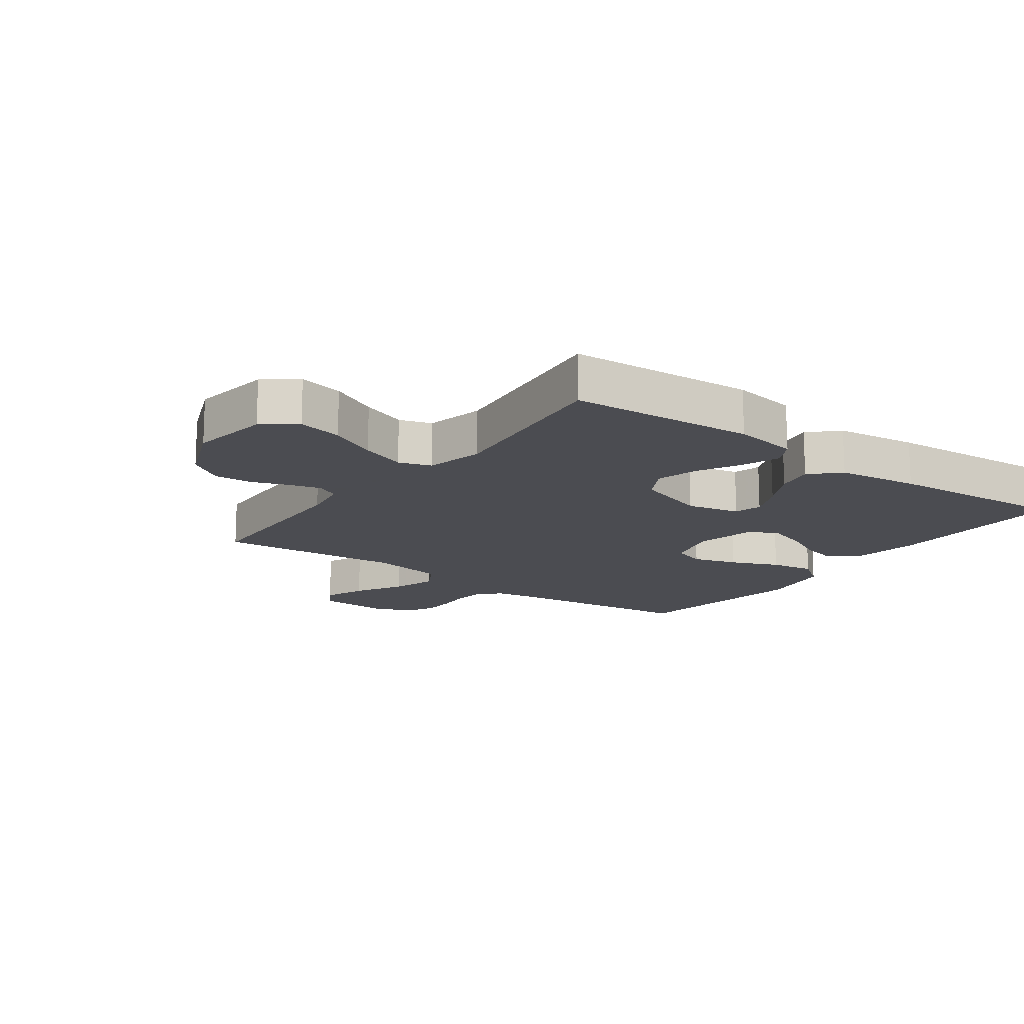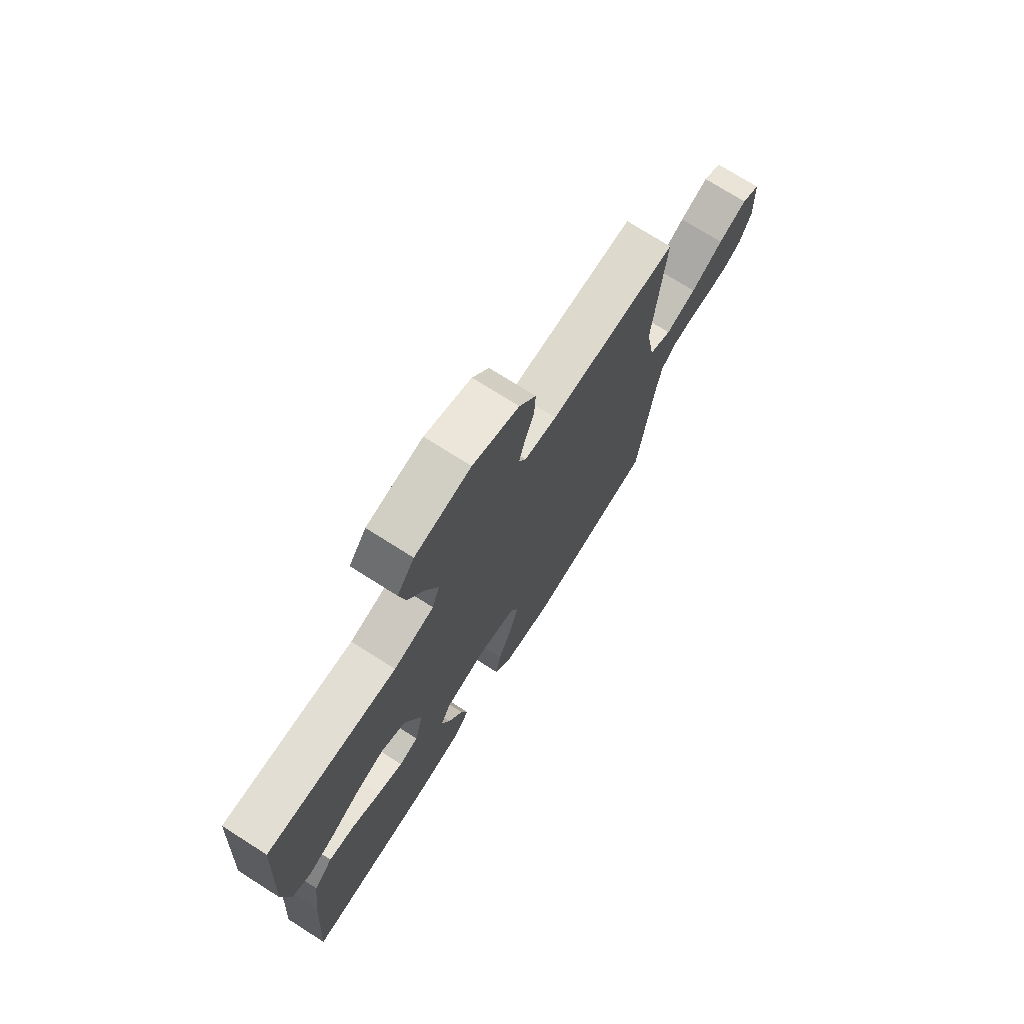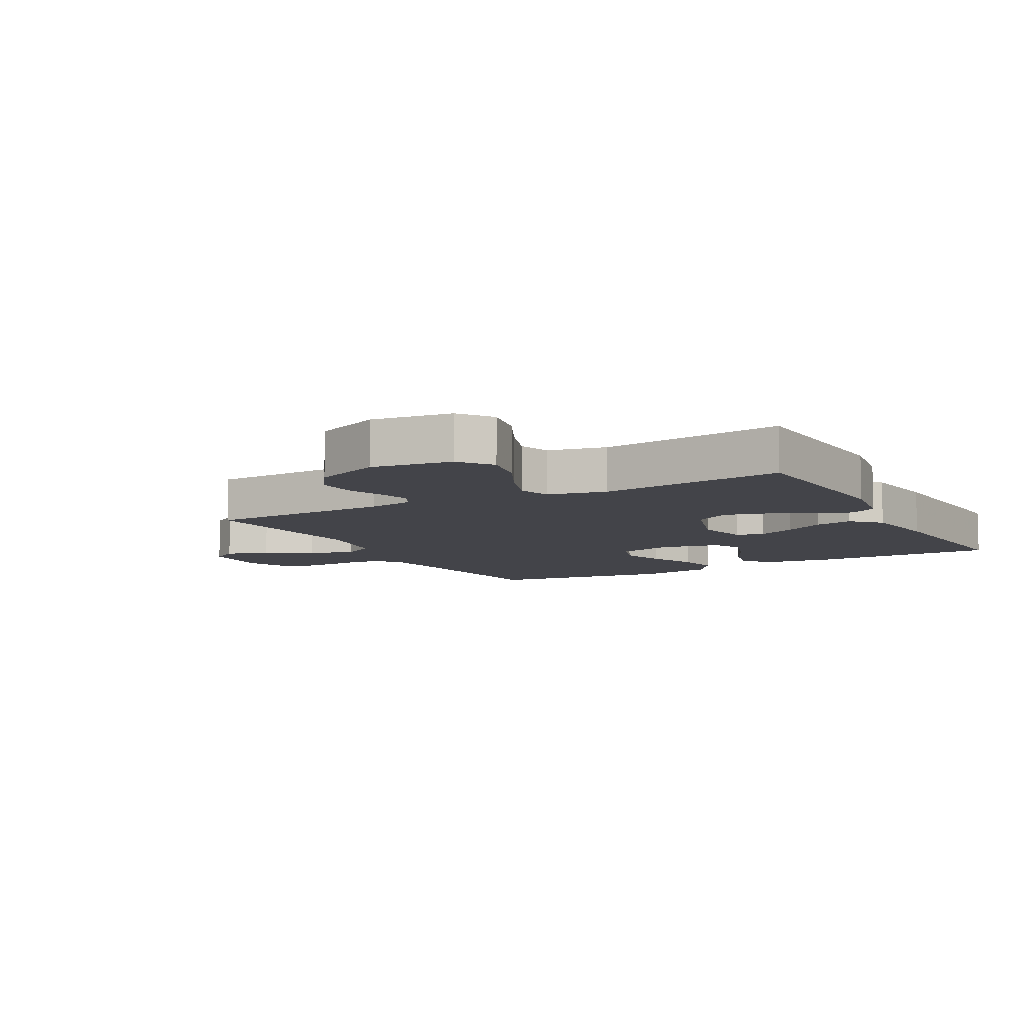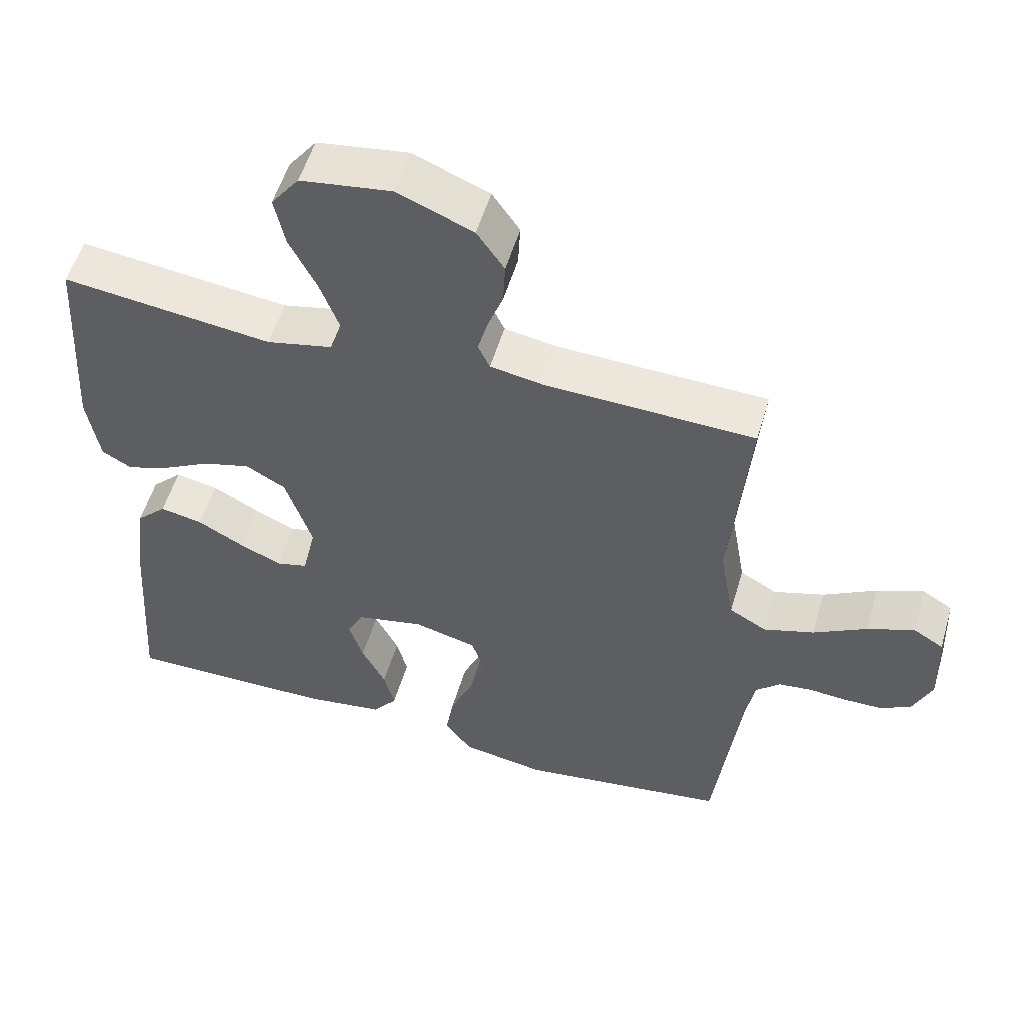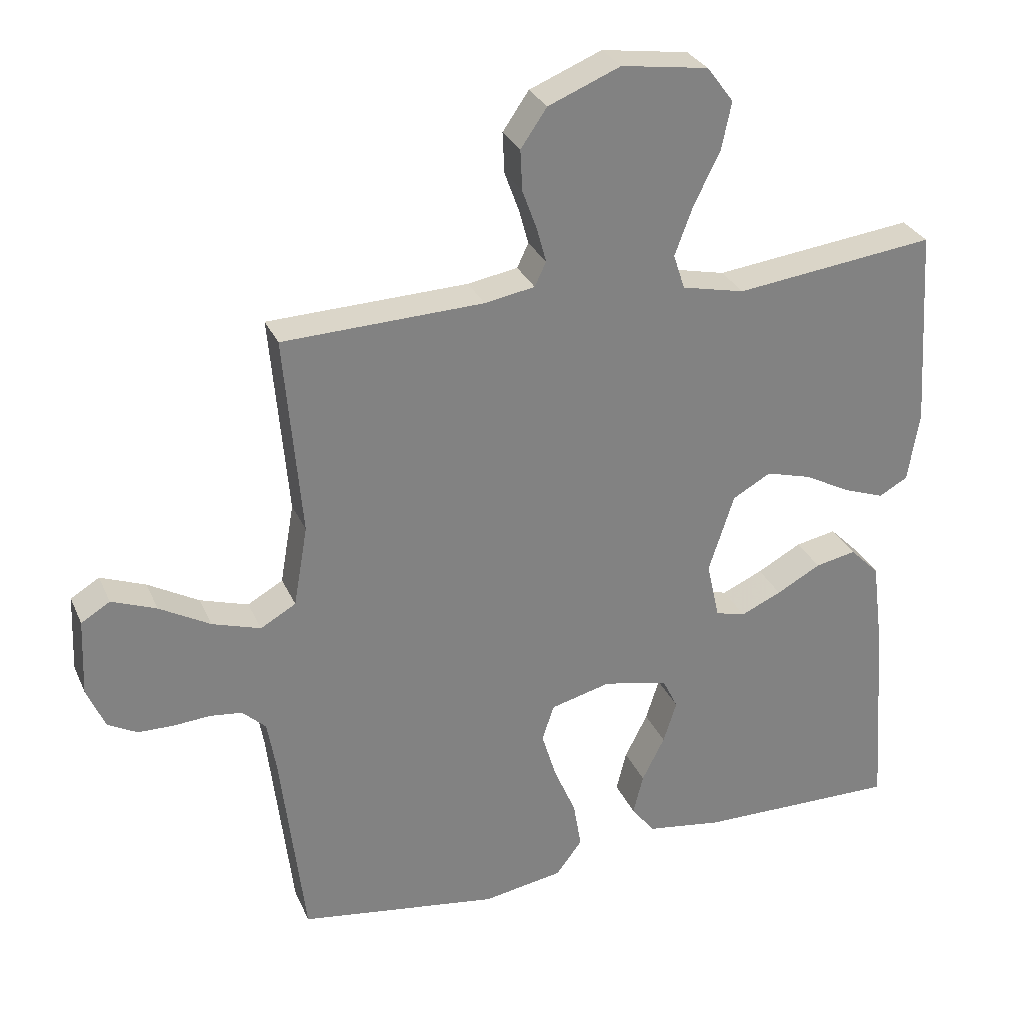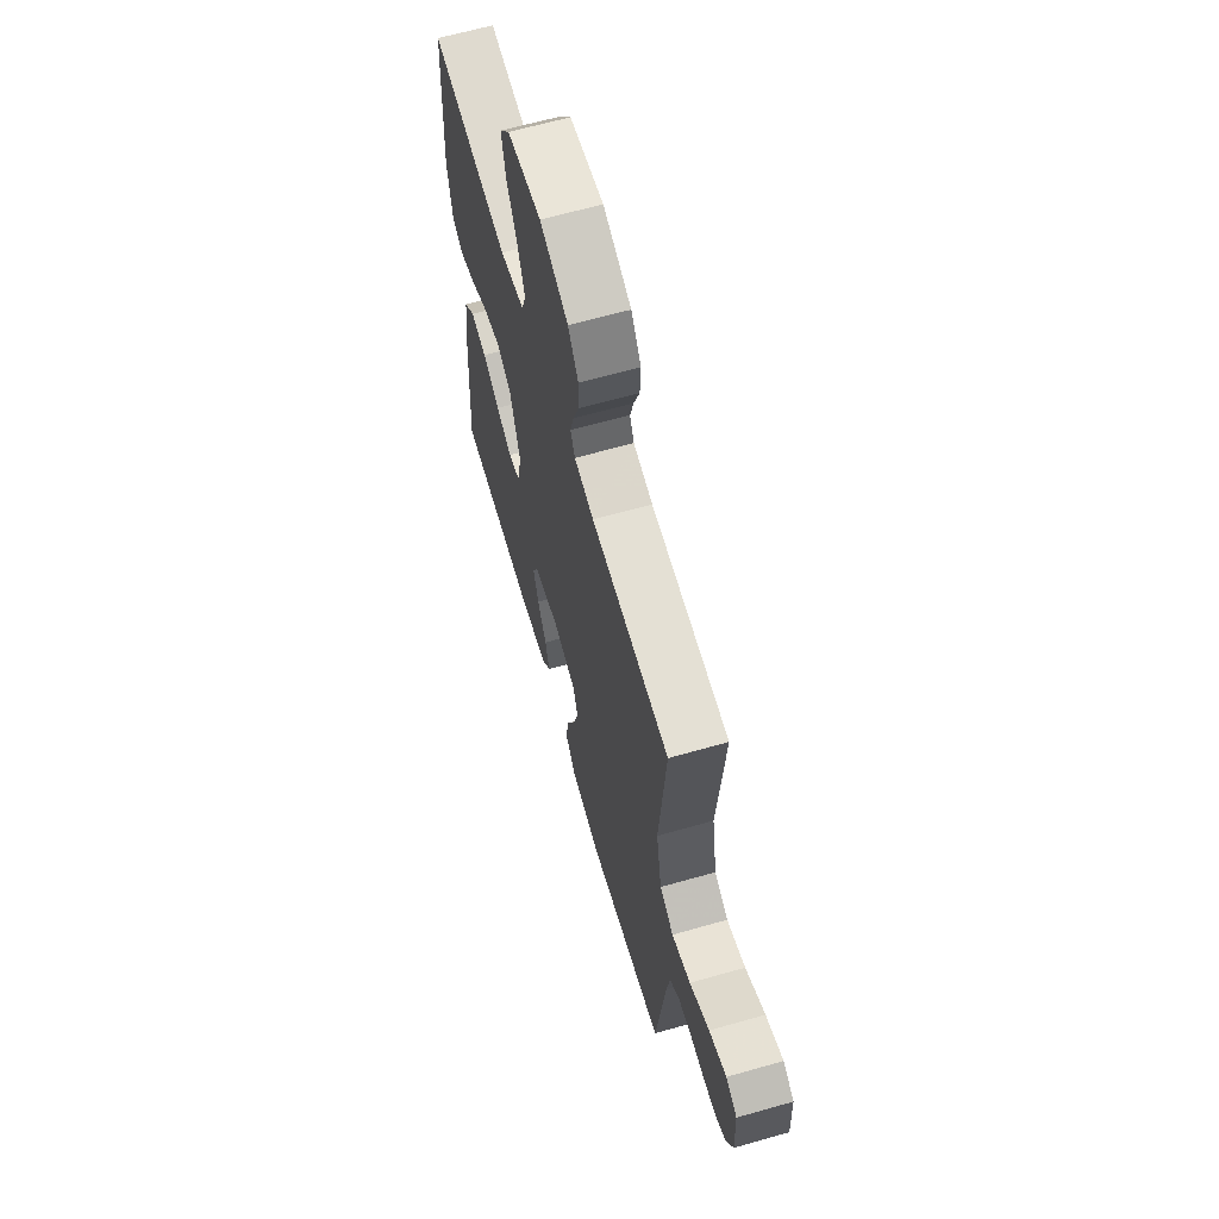
<metadata>
{"format":"obj","ext":"obj","renderer":"f3d","projection":"perspective","resolution":1024,"background":"white","views":[{"elev":-15.3,"azim":53.8,"up":"+Y"},{"elev":73.8,"azim":122.4,"up":"+Z"},{"elev":-8.5,"azim":29.0,"up":"+Y"},{"elev":54.4,"azim":-163.6,"up":"+Z"},{"elev":29.6,"azim":-20.6,"up":"+Z"},{"elev":64.5,"azim":-106.0,"up":"+Z"}]}
</metadata>
<code>
v 0.5 0.07 0.5
v 0.519 0.07 0.2
v 0.502 0.07 0.095
v 0.459 0.07 0.071
v 0.398 0.07 0.093
v 0.329 0.07 0.13
v 0.261 0.07 0.149
v 0.204 0.07 0.117
v 0.166 0.07 0
v 0.185 0.07 -0.086
v 0.23 0.07 -0.098
v 0.291 0.07 -0.071
v 0.357 0.07 -0.035
v 0.418 0.07 -0.023
v 0.462 0.07 -0.067
v 0.479 0.07 -0.2
v 0.5 0.07 -0.5
v 0.2 0.07 -0.496
v 0.086 0.07 -0.479
v 0.051 0.07 -0.434
v 0.066 0.07 -0.373
v 0.1 0.07 -0.306
v 0.12 0.07 -0.243
v 0.097 0.07 -0.196
v 0 0.07 -0.175
v -0.09 0.07 -0.198
v -0.108 0.07 -0.252
v -0.086 0.07 -0.324
v -0.053 0.07 -0.401
v -0.041 0.07 -0.472
v -0.08 0.07 -0.524
v -0.2 0.07 -0.544
v -0.5 0.07 -0.5
v -0.536 0.07 -0.2
v -0.549 0.07 -0.123
v -0.584 0.07 -0.09
v -0.632 0.07 -0.084
v -0.686 0.07 -0.088
v -0.74 0.07 -0.087
v -0.784 0.07 -0.063
v -0.811 0.07 0
v -0.806 0.07 0.115
v -0.763 0.07 0.141
v -0.696 0.07 0.115
v -0.62 0.07 0.072
v -0.548 0.07 0.049
v -0.495 0.07 0.079
v -0.474 0.07 0.2
v -0.5 0.07 0.5
v -0.2 0.07 0.51
v -0.125 0.07 0.523
v -0.108 0.07 0.559
v -0.122 0.07 0.61
v -0.144 0.07 0.67
v -0.147 0.07 0.731
v -0.108 0.07 0.788
v 0 0.07 0.832
v 0.13 0.07 0.813
v 0.17 0.07 0.76
v 0.155 0.07 0.688
v 0.116 0.07 0.61
v 0.089 0.07 0.537
v 0.106 0.07 0.485
v 0.2 0.07 0.464
v 0.5 0 0.5
v 0.519 0 0.2
v 0.502 0 0.095
v 0.459 0 0.071
v 0.398 0 0.093
v 0.329 0 0.13
v 0.261 0 0.149
v 0.204 0 0.117
v 0.166 0 0
v 0.185 0 -0.086
v 0.23 0 -0.098
v 0.291 0 -0.071
v 0.357 0 -0.035
v 0.418 0 -0.023
v 0.462 0 -0.067
v 0.479 0 -0.2
v 0.5 0 -0.5
v 0.2 0 -0.496
v 0.086 0 -0.479
v 0.051 0 -0.434
v 0.066 0 -0.373
v 0.1 0 -0.306
v 0.12 0 -0.243
v 0.097 0 -0.196
v 0 0 -0.175
v -0.09 0 -0.198
v -0.108 0 -0.252
v -0.086 0 -0.324
v -0.053 0 -0.401
v -0.041 0 -0.472
v -0.08 0 -0.524
v -0.2 0 -0.544
v -0.5 0 -0.5
v -0.536 0 -0.2
v -0.549 0 -0.123
v -0.584 0 -0.09
v -0.632 0 -0.084
v -0.686 0 -0.088
v -0.74 0 -0.087
v -0.784 0 -0.063
v -0.811 0 0
v -0.806 0 0.115
v -0.763 0 0.141
v -0.696 0 0.115
v -0.62 0 0.072
v -0.548 0 0.049
v -0.495 0 0.079
v -0.474 0 0.2
v -0.5 0 0.5
v -0.2 0 0.51
v -0.125 0 0.523
v -0.108 0 0.559
v -0.122 0 0.61
v -0.144 0 0.67
v -0.147 0 0.731
v -0.108 0 0.788
v 0 0 0.832
v 0.13 0 0.813
v 0.17 0 0.76
v 0.155 0 0.688
v 0.116 0 0.61
v 0.089 0 0.537
v 0.106 0 0.485
v 0.2 0 0.464
f 58 59 60 61
f 58 61 62
f 57 58 62
f 56 57 62
f 53 54 55 56
f 52 53 56 62
f 51 52 62 63
f 48 49 50
f 47 48 50 51
f 42 43 44 45
f 42 45 46
f 41 42 46
f 40 41 46
f 37 38 39 40
f 36 37 40 46
f 35 36 46 47
f 31 32 33 34
f 28 29 30 31
f 27 28 31 34
f 26 27 34 35
f 19 20 21 22
f 19 22 23
f 18 19 23
f 17 18 23
f 16 17 23 24
f 12 13 14 15
f 11 12 15 16
f 10 11 16 24
f 3 4 5 6
f 3 6 7
f 64 1 2 3
f 64 3 7
f 63 64 7 8
f 51 63 8 9
f 25 26 35 47
f 24 25 47 51
f 9 10 24 51
f 125 124 123 122
f 126 125 122
f 126 122 121
f 126 121 120
f 120 119 118 117
f 126 120 117 116
f 127 126 116 115
f 114 113 112
f 115 114 112 111
f 109 108 107 106
f 110 109 106
f 110 106 105
f 110 105 104
f 104 103 102 101
f 110 104 101 100
f 111 110 100 99
f 98 97 96 95
f 95 94 93 92
f 98 95 92 91
f 99 98 91 90
f 86 85 84 83
f 87 86 83
f 87 83 82
f 87 82 81
f 88 87 81 80
f 79 78 77 76
f 80 79 76 75
f 88 80 75 74
f 70 69 68 67
f 71 70 67
f 67 66 65 128
f 71 67 128
f 72 71 128 127
f 73 72 127 115
f 111 99 90 89
f 115 111 89 88
f 115 88 74 73
f 1 65 66 2
f 2 66 67 3
f 3 67 68 4
f 4 68 69 5
f 5 69 70 6
f 6 70 71 7
f 7 71 72 8
f 8 72 73 9
f 9 73 74 10
f 10 74 75 11
f 11 75 76 12
f 12 76 77 13
f 13 77 78 14
f 14 78 79 15
f 15 79 80 16
f 16 80 81 17
f 17 81 82 18
f 18 82 83 19
f 19 83 84 20
f 20 84 85 21
f 21 85 86 22
f 22 86 87 23
f 23 87 88 24
f 24 88 89 25
f 25 89 90 26
f 26 90 91 27
f 27 91 92 28
f 28 92 93 29
f 29 93 94 30
f 30 94 95 31
f 31 95 96 32
f 32 96 97 33
f 33 97 98 34
f 34 98 99 35
f 35 99 100 36
f 36 100 101 37
f 37 101 102 38
f 38 102 103 39
f 39 103 104 40
f 40 104 105 41
f 41 105 106 42
f 42 106 107 43
f 43 107 108 44
f 44 108 109 45
f 45 109 110 46
f 46 110 111 47
f 47 111 112 48
f 48 112 113 49
f 49 113 114 50
f 50 114 115 51
f 51 115 116 52
f 52 116 117 53
f 53 117 118 54
f 54 118 119 55
f 55 119 120 56
f 56 120 121 57
f 57 121 122 58
f 58 122 123 59
f 59 123 124 60
f 60 124 125 61
f 61 125 126 62
f 62 126 127 63
f 63 127 128 64
f 64 128 65 1

</code>
